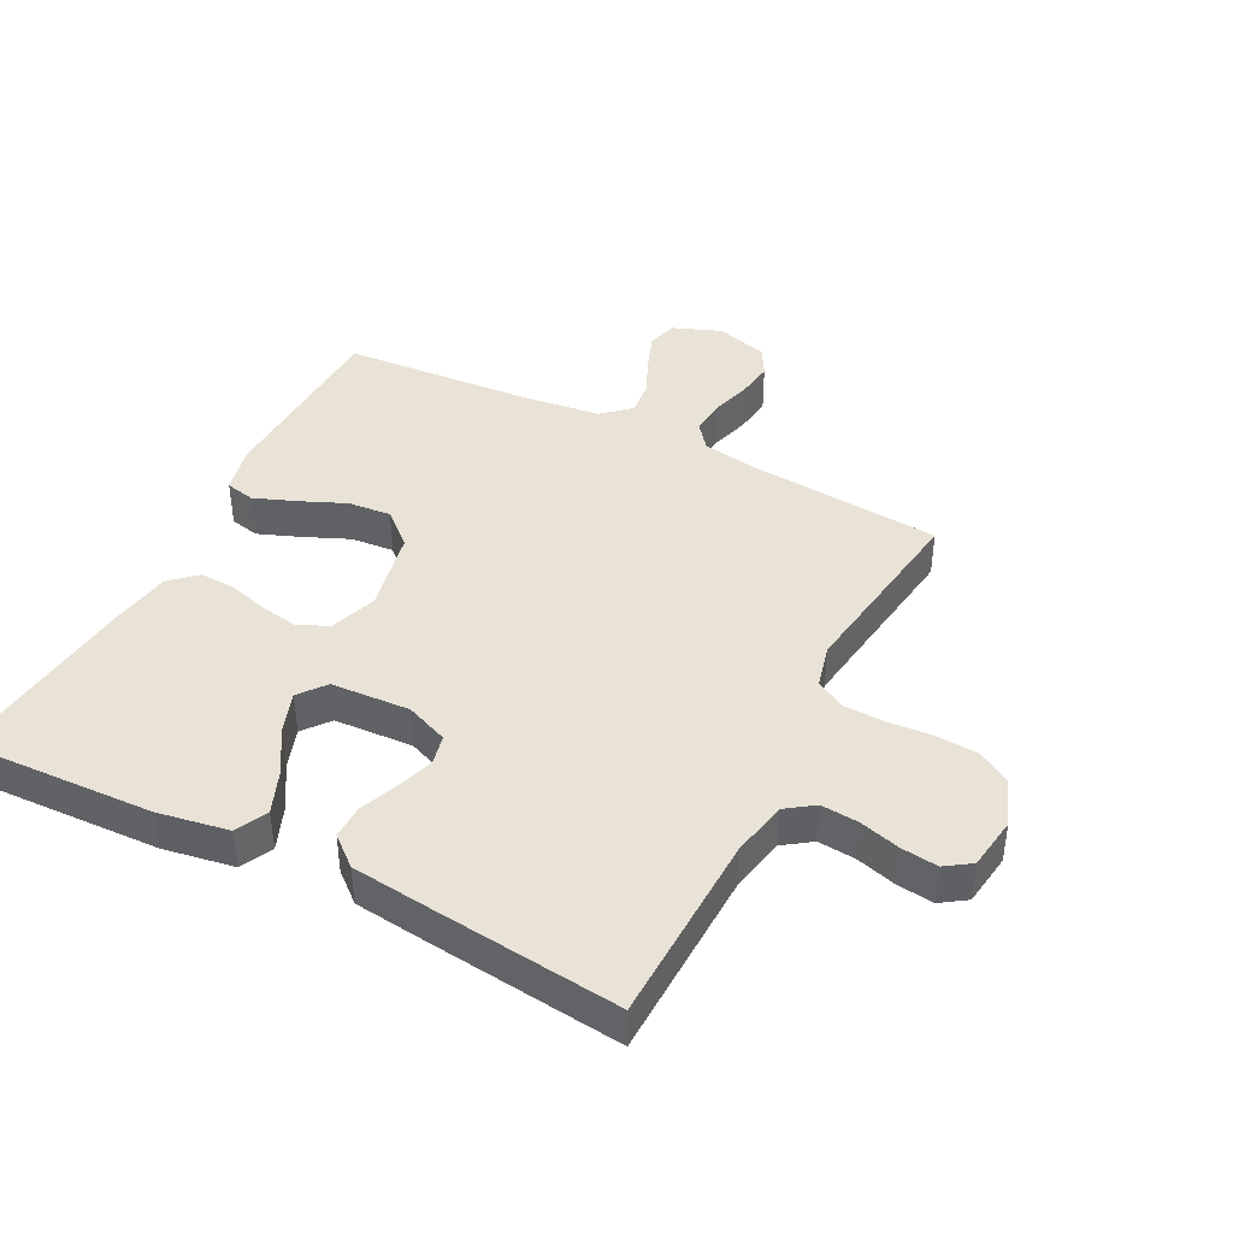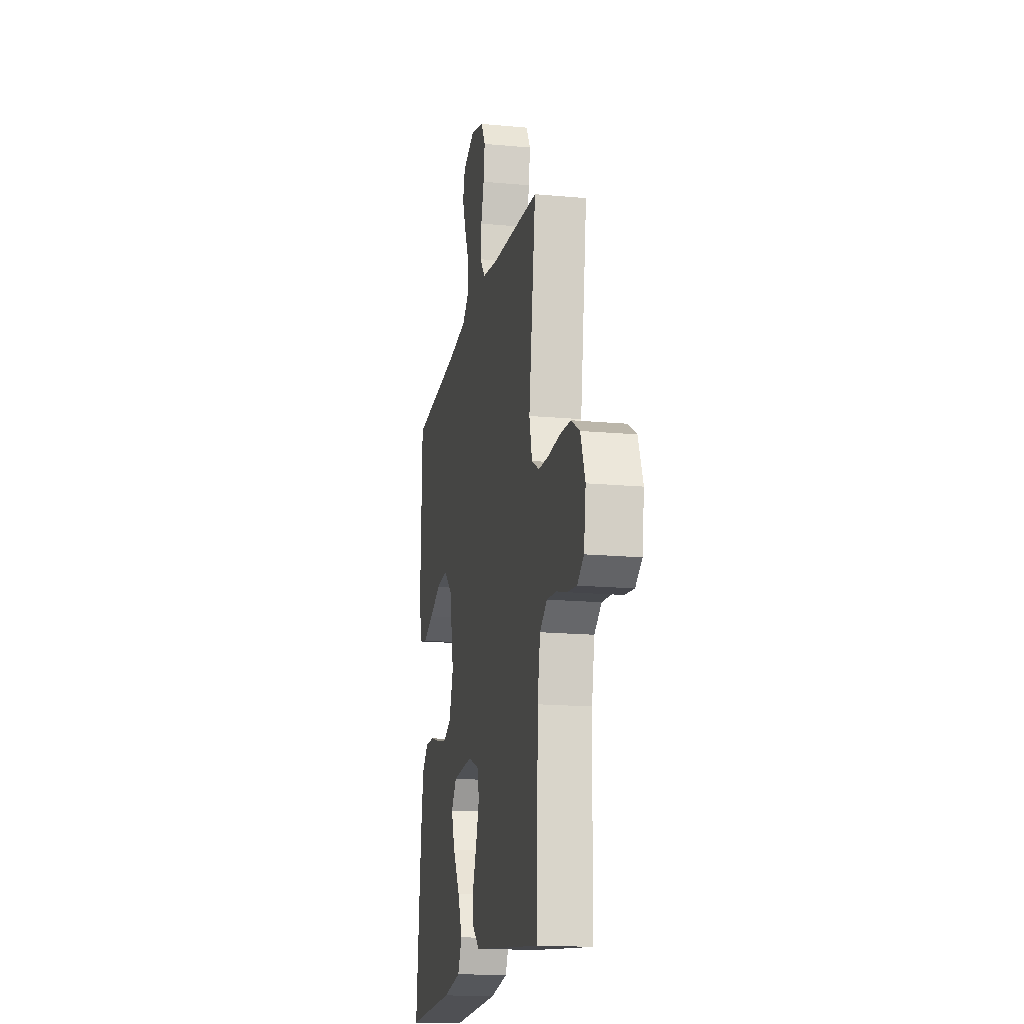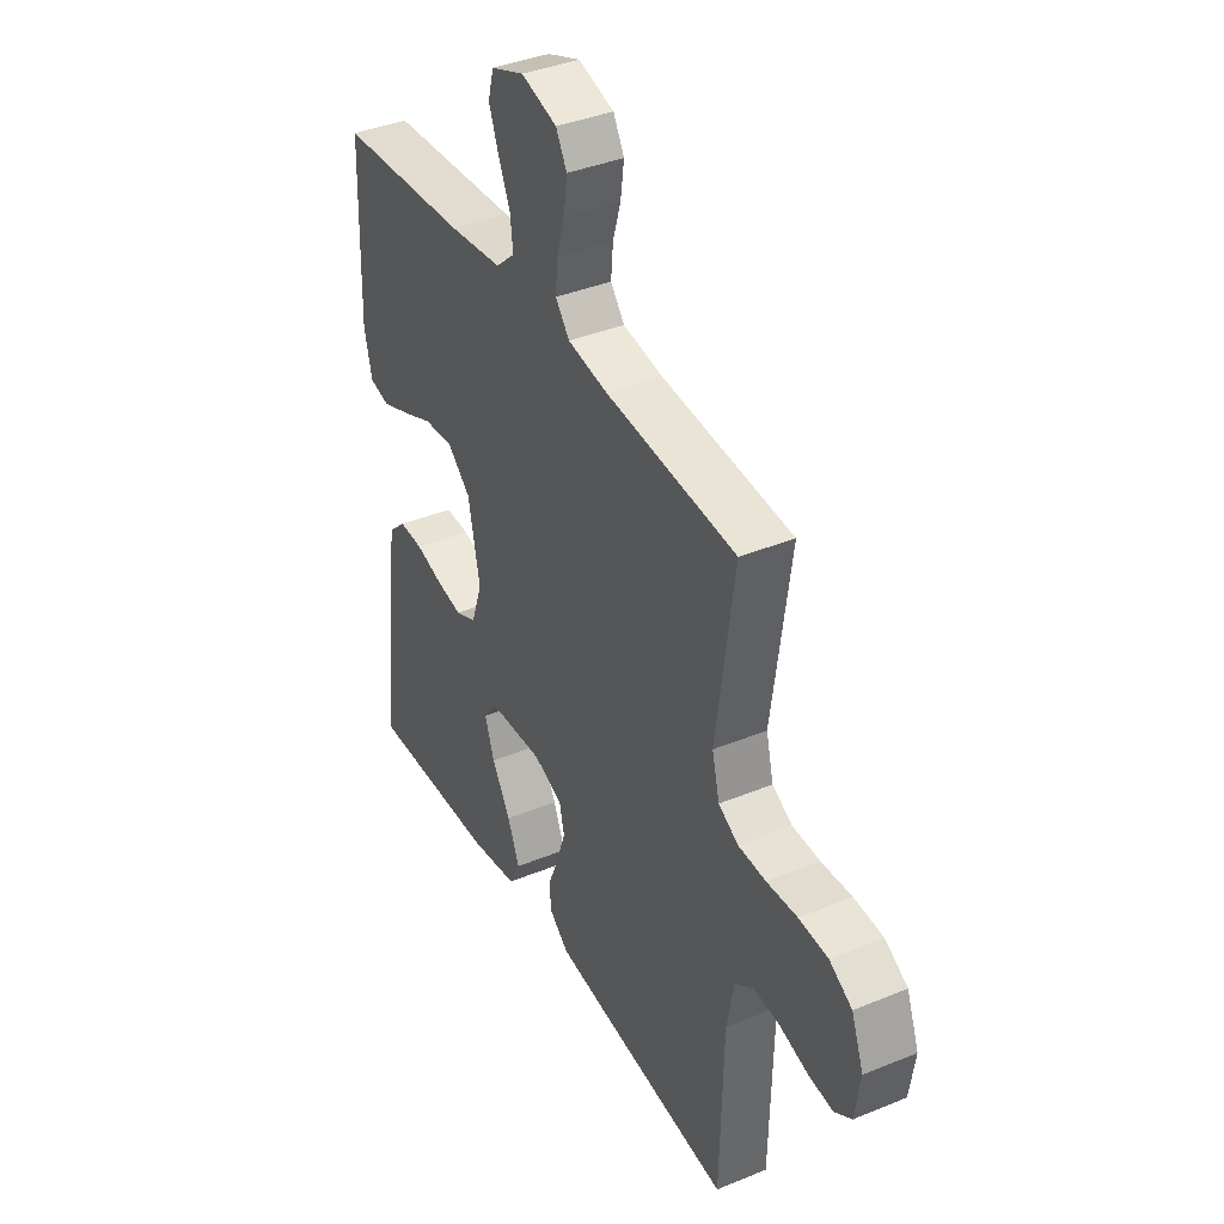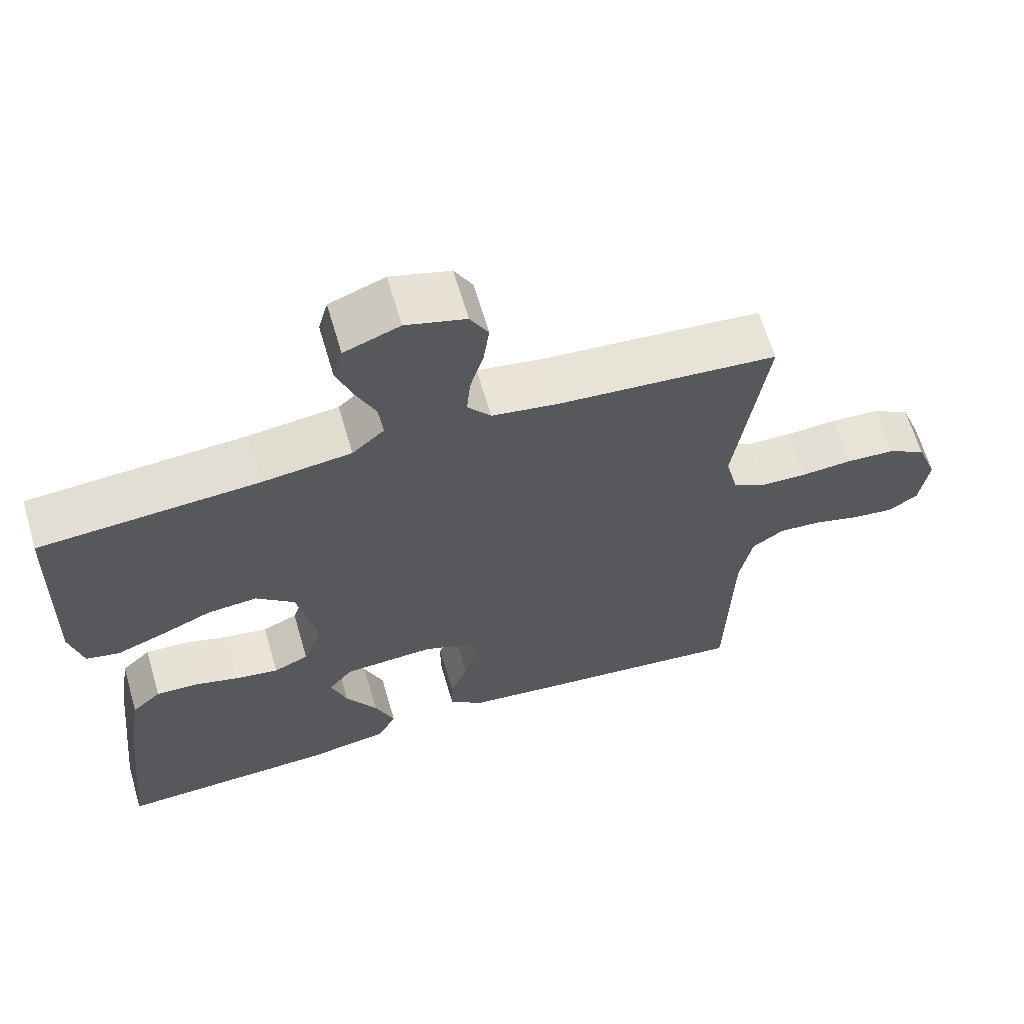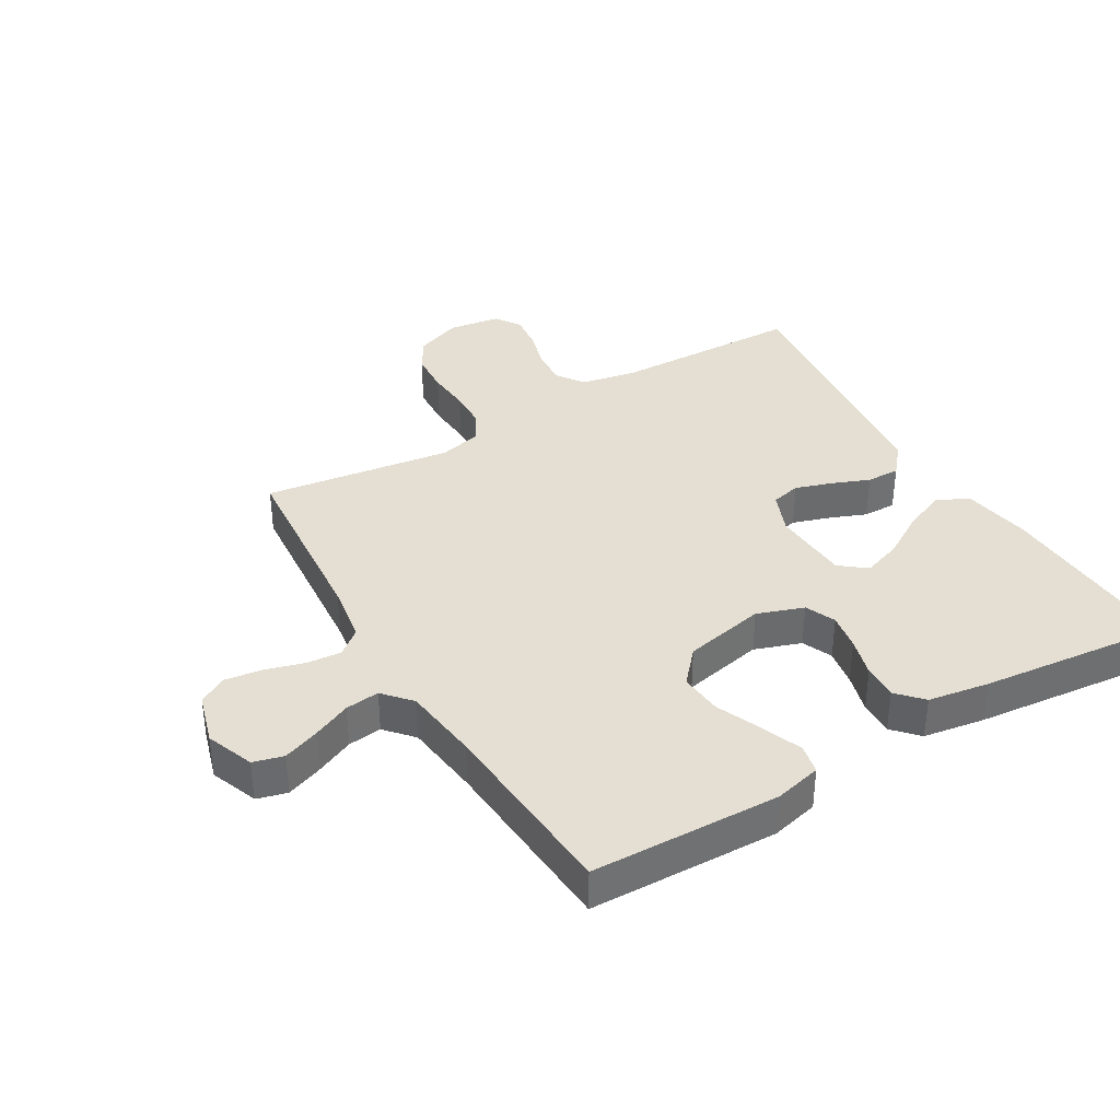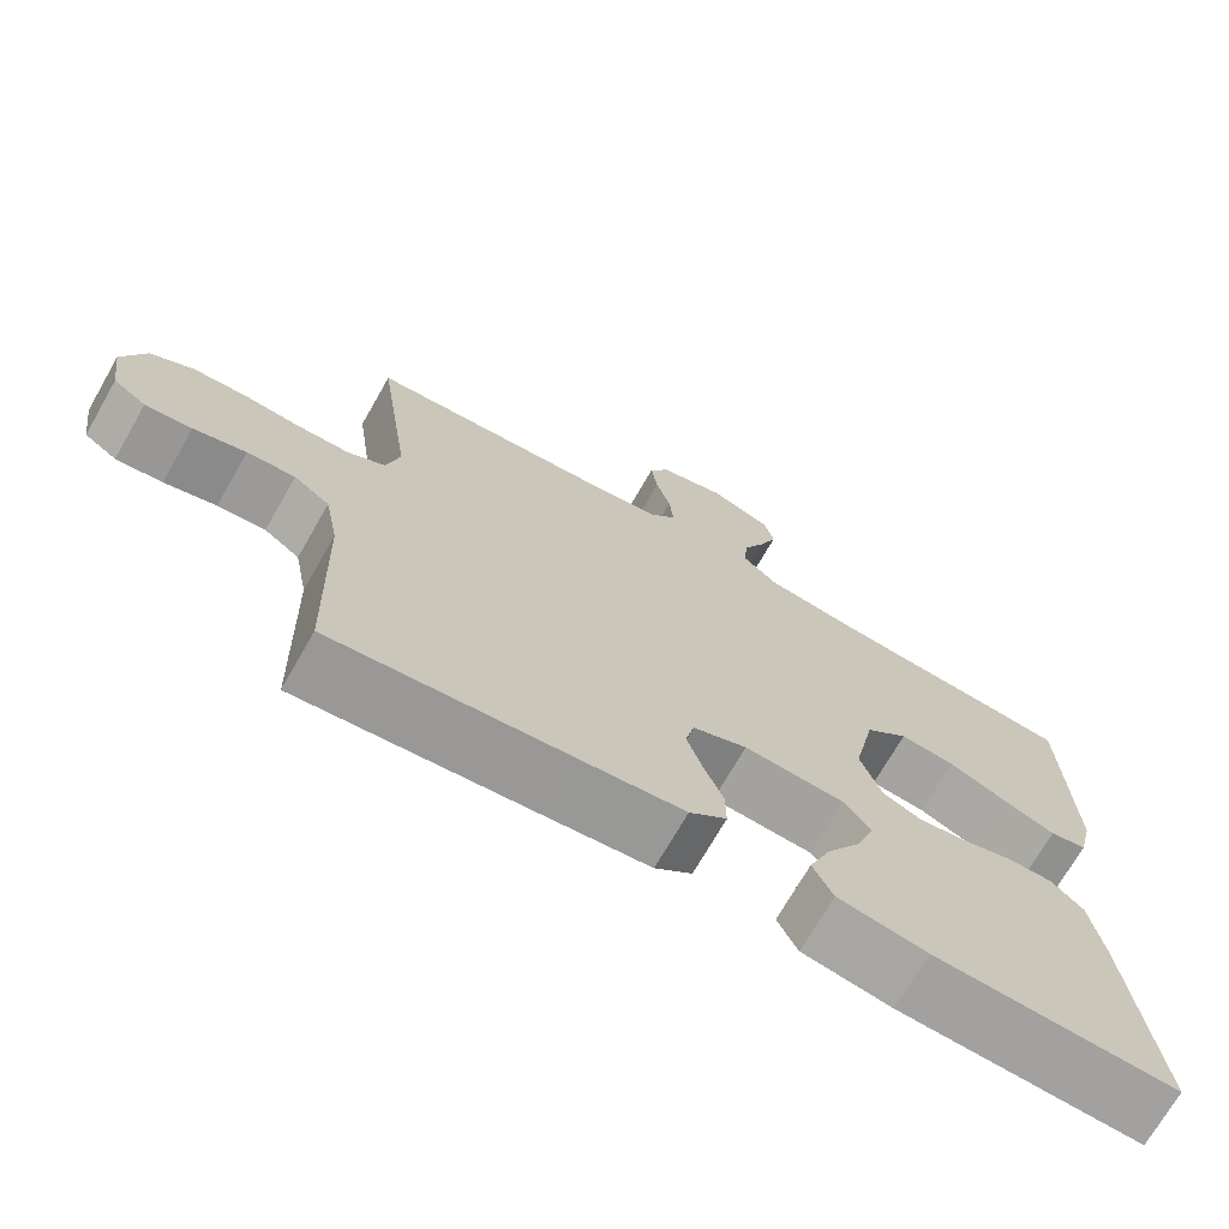
<metadata>
{"format":"obj","ext":"obj","renderer":"f3d","projection":"perspective","resolution":1024,"background":"white","views":[{"elev":41.9,"azim":-152.9,"up":"+Y"},{"elev":-16.9,"azim":-100.6,"up":"+Z"},{"elev":38.6,"azim":-117.4,"up":"+Z"},{"elev":64.2,"azim":163.7,"up":"+Z"},{"elev":37.2,"azim":59.4,"up":"+Y"},{"elev":-71.4,"azim":-29.8,"up":"+Z"}]}
</metadata>
<code>
v -0.5 0.07 -0.5
v -0.508 0.07 -0.2
v -0.525 0.07 -0.111
v -0.569 0.07 -0.08
v -0.628 0.07 -0.085
v -0.692 0.07 -0.103
v -0.749 0.07 -0.11
v -0.789 0.07 -0.083
v -0.801 0.07 0
v -0.773 0.07 0.074
v -0.721 0.07 0.105
v -0.654 0.07 0.109
v -0.584 0.07 0.104
v -0.521 0.07 0.106
v -0.475 0.07 0.132
v -0.458 0.07 0.2
v -0.5 0.07 0.5
v -0.2 0.07 0.525
v -0.108 0.07 0.54
v -0.076 0.07 0.58
v -0.081 0.07 0.636
v -0.099 0.07 0.697
v -0.107 0.07 0.756
v -0.082 0.07 0.801
v 0 0.07 0.825
v 0.076 0.07 0.796
v 0.089 0.07 0.748
v 0.067 0.07 0.689
v 0.04 0.07 0.629
v 0.034 0.07 0.575
v 0.078 0.07 0.536
v 0.2 0.07 0.521
v 0.5 0.07 0.5
v 0.509 0.07 0.2
v 0.491 0.07 0.125
v 0.445 0.07 0.115
v 0.38 0.07 0.14
v 0.308 0.07 0.171
v 0.24 0.07 0.177
v 0.187 0.07 0.13
v 0.16 0.07 0
v 0.186 0.07 -0.074
v 0.234 0.07 -0.095
v 0.293 0.07 -0.085
v 0.356 0.07 -0.067
v 0.412 0.07 -0.065
v 0.452 0.07 -0.102
v 0.468 0.07 -0.2
v 0.5 0.07 -0.5
v 0.2 0.07 -0.488
v 0.09 0.07 -0.469
v 0.065 0.07 -0.419
v 0.092 0.07 -0.352
v 0.135 0.07 -0.281
v 0.157 0.07 -0.218
v 0.124 0.07 -0.176
v 0 0.07 -0.169
v -0.067 0.07 -0.196
v -0.078 0.07 -0.243
v -0.059 0.07 -0.301
v -0.035 0.07 -0.361
v -0.034 0.07 -0.414
v -0.08 0.07 -0.453
v -0.2 0.07 -0.467
v -0.5 0 -0.5
v -0.508 0 -0.2
v -0.525 0 -0.111
v -0.569 0 -0.08
v -0.628 0 -0.085
v -0.692 0 -0.103
v -0.749 0 -0.11
v -0.789 0 -0.083
v -0.801 0 0
v -0.773 0 0.074
v -0.721 0 0.105
v -0.654 0 0.109
v -0.584 0 0.104
v -0.521 0 0.106
v -0.475 0 0.132
v -0.458 0 0.2
v -0.5 0 0.5
v -0.2 0 0.525
v -0.108 0 0.54
v -0.076 0 0.58
v -0.081 0 0.636
v -0.099 0 0.697
v -0.107 0 0.756
v -0.082 0 0.801
v 0 0 0.825
v 0.076 0 0.796
v 0.089 0 0.748
v 0.067 0 0.689
v 0.04 0 0.629
v 0.034 0 0.575
v 0.078 0 0.536
v 0.2 0 0.521
v 0.5 0 0.5
v 0.509 0 0.2
v 0.491 0 0.125
v 0.445 0 0.115
v 0.38 0 0.14
v 0.308 0 0.171
v 0.24 0 0.177
v 0.187 0 0.13
v 0.16 0 0
v 0.186 0 -0.074
v 0.234 0 -0.095
v 0.293 0 -0.085
v 0.356 0 -0.067
v 0.412 0 -0.065
v 0.452 0 -0.102
v 0.468 0 -0.2
v 0.5 0 -0.5
v 0.2 0 -0.488
v 0.09 0 -0.469
v 0.065 0 -0.419
v 0.092 0 -0.352
v 0.135 0 -0.281
v 0.157 0 -0.218
v 0.124 0 -0.176
v 0 0 -0.169
v -0.067 0 -0.196
v -0.078 0 -0.243
v -0.059 0 -0.301
v -0.035 0 -0.361
v -0.034 0 -0.414
v -0.08 0 -0.453
v -0.2 0 -0.467
f 64 1 2
f 63 64 2
f 62 63 2
f 61 62 2
f 60 61 2
f 59 60 2 3
f 58 59 3 4
f 57 58 4
f 56 57 4
f 52 53 54
f 51 52 54
f 50 51 54
f 49 50 54
f 48 49 54
f 47 48 54
f 46 47 54
f 45 46 54
f 44 45 54
f 43 44 54 55
f 42 43 55 56
f 36 37 38
f 35 36 38
f 34 35 38
f 33 34 38
f 32 33 38
f 31 32 38 39
f 30 31 39 40
f 27 28 29
f 26 27 29
f 25 26 29
f 24 25 29
f 23 24 29
f 22 23 29
f 21 22 29
f 20 21 29 30
f 30 40 41
f 20 30 41
f 19 20 41
f 16 17 18
f 41 42 56
f 19 41 56
f 18 19 56
f 16 18 56
f 15 16 56
f 11 12 13
f 10 11 13
f 9 10 13
f 8 9 13
f 7 8 13
f 6 7 13
f 5 6 13
f 14 15 56 4
f 4 5 13 14
f 66 65 128
f 66 128 127
f 66 127 126
f 66 126 125
f 66 125 124
f 67 66 124 123
f 68 67 123 122
f 68 122 121
f 68 121 120
f 118 117 116
f 118 116 115
f 118 115 114
f 118 114 113
f 118 113 112
f 118 112 111
f 118 111 110
f 118 110 109
f 118 109 108
f 119 118 108 107
f 120 119 107 106
f 102 101 100
f 102 100 99
f 102 99 98
f 102 98 97
f 102 97 96
f 103 102 96 95
f 104 103 95 94
f 93 92 91
f 93 91 90
f 93 90 89
f 93 89 88
f 93 88 87
f 93 87 86
f 93 86 85
f 94 93 85 84
f 105 104 94
f 105 94 84
f 105 84 83
f 82 81 80
f 120 106 105
f 120 105 83
f 120 83 82
f 120 82 80
f 120 80 79
f 77 76 75
f 77 75 74
f 77 74 73
f 77 73 72
f 77 72 71
f 77 71 70
f 77 70 69
f 68 120 79 78
f 78 77 69 68
f 1 65 66 2
f 2 66 67 3
f 3 67 68 4
f 4 68 69 5
f 5 69 70 6
f 6 70 71 7
f 7 71 72 8
f 8 72 73 9
f 9 73 74 10
f 10 74 75 11
f 11 75 76 12
f 12 76 77 13
f 13 77 78 14
f 14 78 79 15
f 15 79 80 16
f 16 80 81 17
f 17 81 82 18
f 18 82 83 19
f 19 83 84 20
f 20 84 85 21
f 21 85 86 22
f 22 86 87 23
f 23 87 88 24
f 24 88 89 25
f 25 89 90 26
f 26 90 91 27
f 27 91 92 28
f 28 92 93 29
f 29 93 94 30
f 30 94 95 31
f 31 95 96 32
f 32 96 97 33
f 33 97 98 34
f 34 98 99 35
f 35 99 100 36
f 36 100 101 37
f 37 101 102 38
f 38 102 103 39
f 39 103 104 40
f 40 104 105 41
f 41 105 106 42
f 42 106 107 43
f 43 107 108 44
f 44 108 109 45
f 45 109 110 46
f 46 110 111 47
f 47 111 112 48
f 48 112 113 49
f 49 113 114 50
f 50 114 115 51
f 51 115 116 52
f 52 116 117 53
f 53 117 118 54
f 54 118 119 55
f 55 119 120 56
f 56 120 121 57
f 57 121 122 58
f 58 122 123 59
f 59 123 124 60
f 60 124 125 61
f 61 125 126 62
f 62 126 127 63
f 63 127 128 64
f 64 128 65 1

</code>
